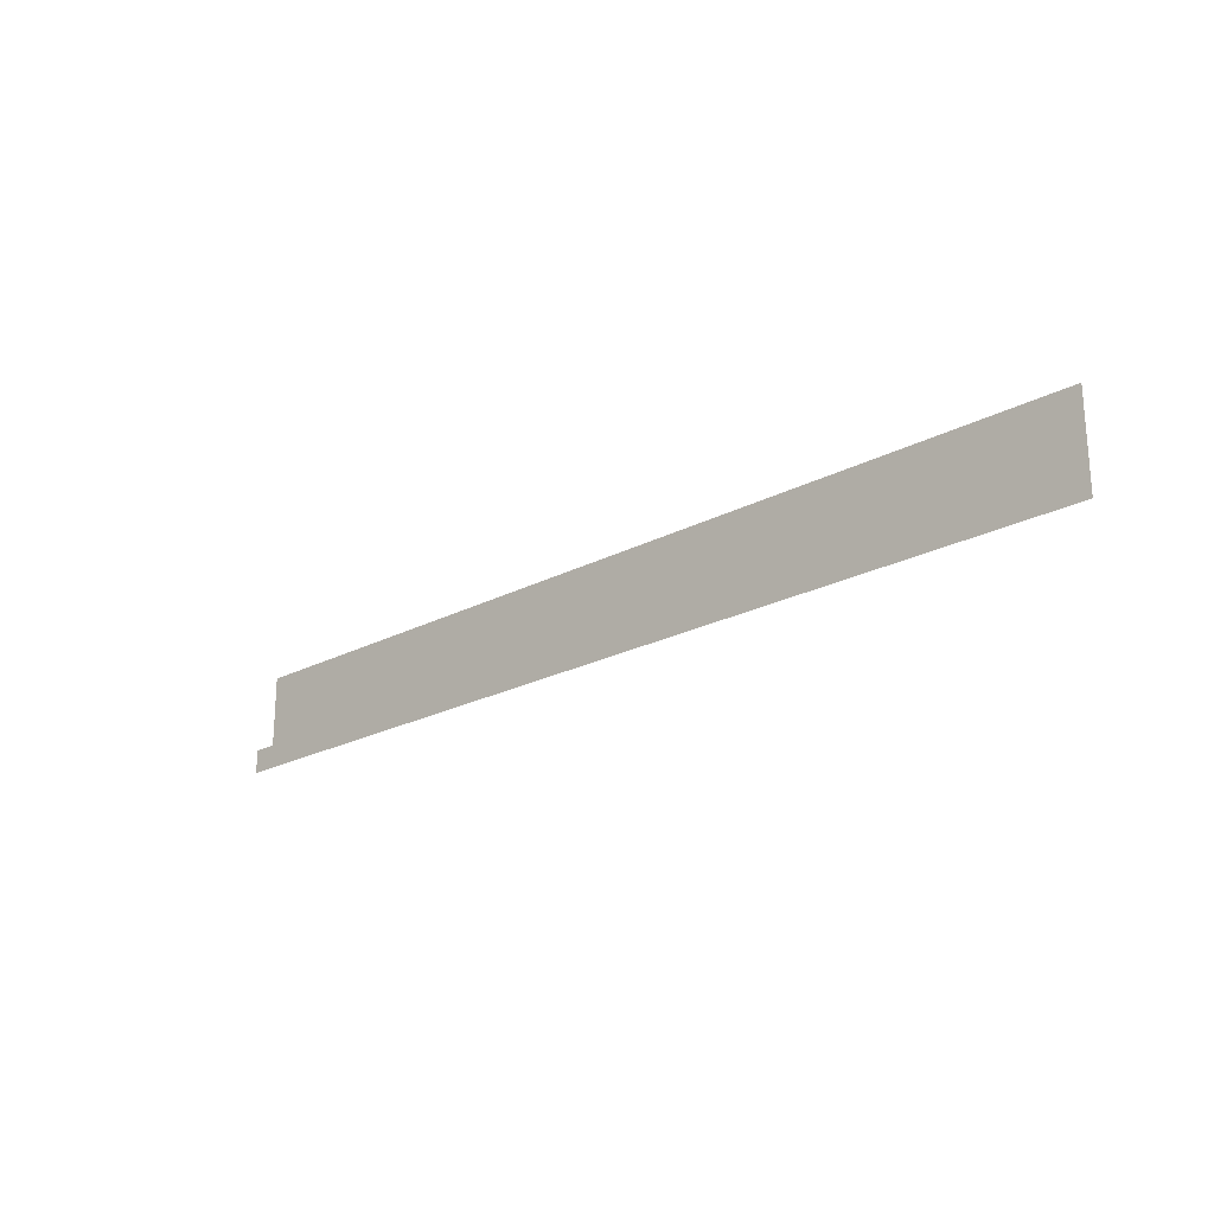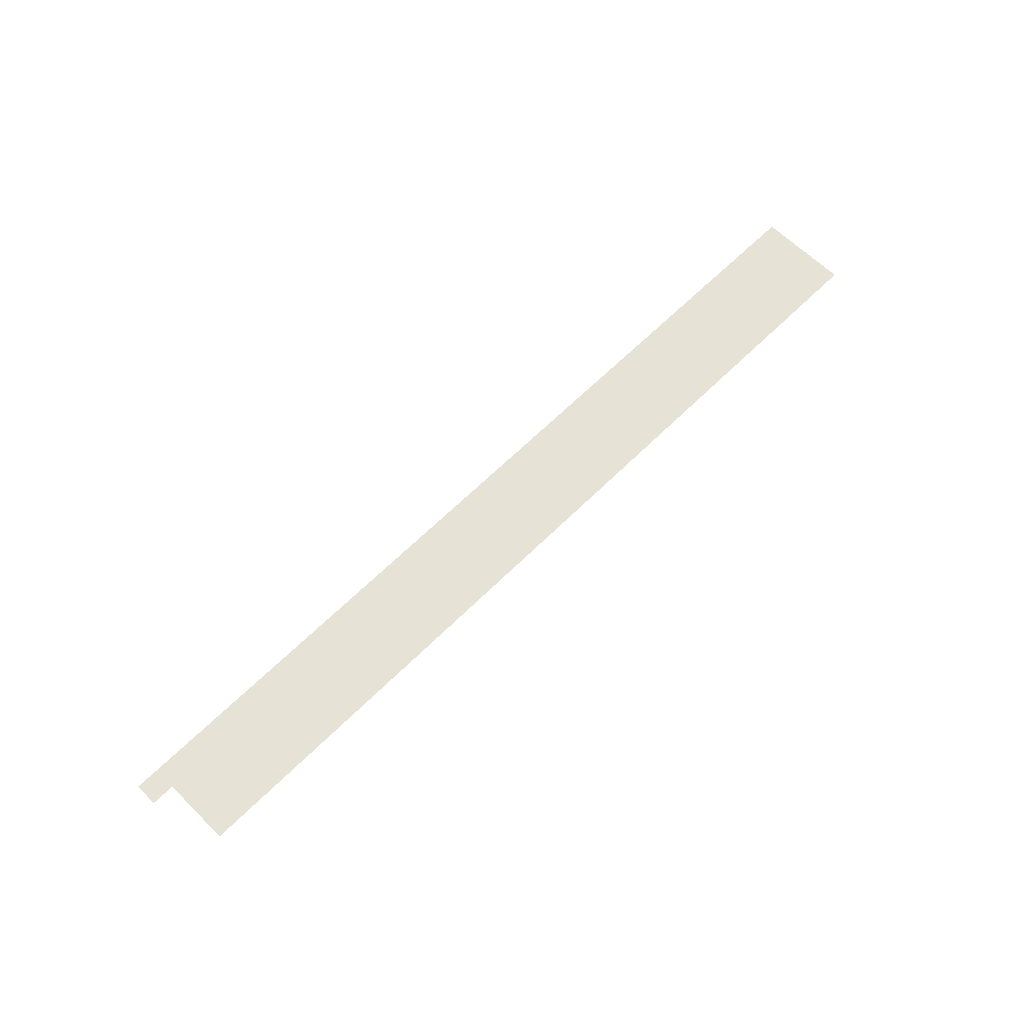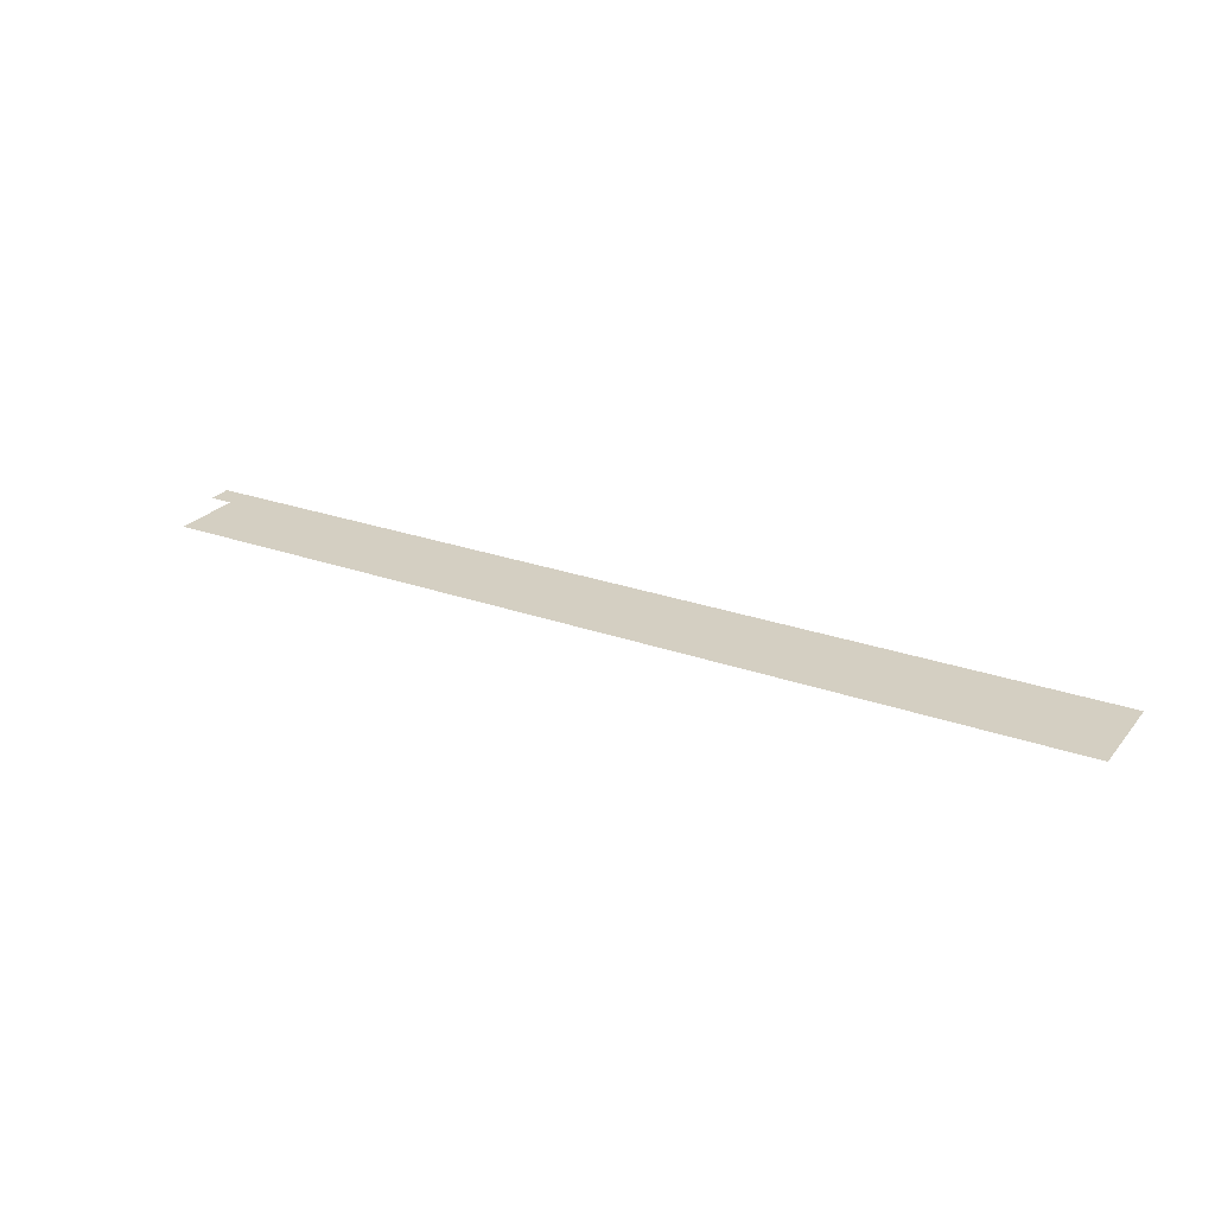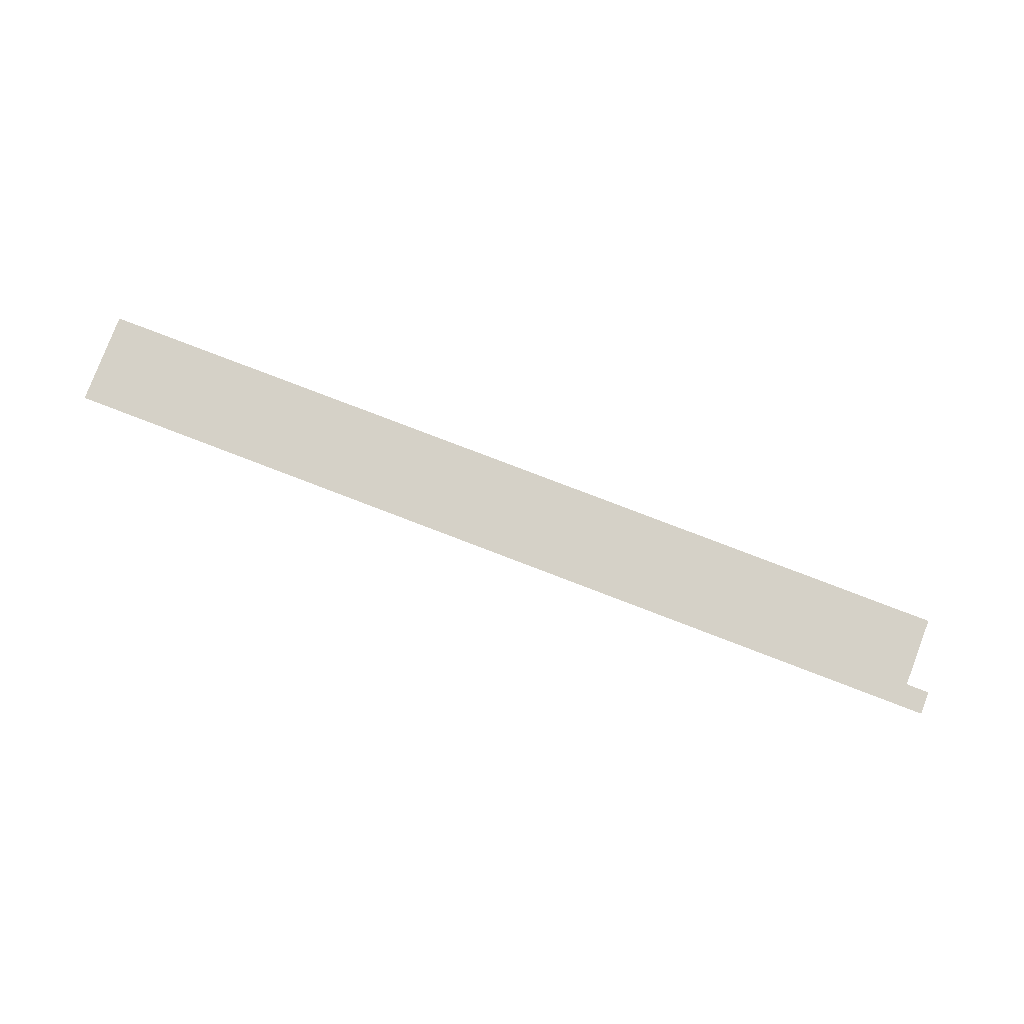
<metadata>
{"format":"obj","ext":"obj","renderer":"f3d","projection":"perspective","resolution":1024,"background":"white","views":[{"elev":-22.6,"azim":-137.8,"up":"+Y"},{"elev":63.5,"azim":134.9,"up":"+Z"},{"elev":25.5,"azim":-150.1,"up":"+Z"},{"elev":79.7,"azim":20.9,"up":"+Z"}]}
</metadata>
<code>
v -1520 -1264 0
v -1536 -1264 0
v -1536 -1248 0
v -1520 -1248 0
v -1504 -1264 0
v -1520 -1264 0
v -1520 -1248 0
v -1504 -1248 0
v -1488 -1264 0
v -1504 -1264 0
v -1504 -1248 0
v -1488 -1248 0
v -1472 -1264 0
v -1488 -1264 0
v -1488 -1248 0
v -1472 -1248 0
v -1456 -1264 0
v -1472 -1264 0
v -1472 -1248 0
v -1456 -1248 0
v -1440 -1264 0
v -1456 -1264 0
v -1456 -1248 0
v -1440 -1248 0
v -1424 -1264 0
v -1440 -1264 0
v -1440 -1248 0
v -1424 -1248 0
v -1408 -1264 0
v -1424 -1264 0
v -1424 -1248 0
v -1408 -1248 0
v -1392 -1264 0
v -1408 -1264 0
v -1408 -1248 0
v -1392 -1248 0
v -1376 -1264 0
v -1392 -1264 0
v -1392 -1248 0
v -1376 -1248 0
v -1360 -1264 0
v -1376 -1264 0
v -1376 -1248 0
v -1360 -1248 0
v -1344 -1264 0
v -1360 -1264 0
v -1360 -1248 0
v -1344 -1248 0
v -1328 -1264 0
v -1344 -1264 0
v -1344 -1248 0
v -1328 -1248 0
v -1312 -1264 0
v -1328 -1264 0
v -1328 -1248 0
v -1312 -1248 0
v -1296 -1264 0
v -1312 -1264 0
v -1312 -1248 0
v -1296 -1248 0
v -1280 -1264 0
v -1296 -1264 0
v -1296 -1248 0
v -1280 -1248 0
v -1264 -1264 0
v -1280 -1264 0
v -1280 -1248 0
v -1264 -1248 0
v -1248 -1264 0
v -1264 -1264 0
v -1264 -1248 0
v -1248 -1248 0
v -1232 -1264 0
v -1248 -1264 0
v -1248 -1248 0
v -1232 -1248 0
v -1216 -1264 0
v -1232 -1264 0
v -1232 -1248 0
v -1216 -1248 0
v -1200 -1264 0
v -1216 -1264 0
v -1216 -1248 0
v -1200 -1248 0
v -1184 -1264 0
v -1200 -1264 0
v -1200 -1248 0
v -1184 -1248 0
v -1168 -1264 0
v -1184 -1264 0
v -1184 -1248 0
v -1168 -1248 0
v -1152 -1264 0
v -1168 -1264 0
v -1168 -1248 0
v -1152 -1248 0
v -1136 -1264 0
v -1152 -1264 0
v -1152 -1248 0
v -1136 -1248 0
v -1120 -1264 0
v -1136 -1264 0
v -1136 -1248 0
v -1120 -1248 0
v -1104 -1264 0
v -1120 -1264 0
v -1120 -1248 0
v -1104 -1248 0
v -1088 -1264 0
v -1104 -1264 0
v -1104 -1248 0
v -1088 -1248 0
v -1072 -1264 0
v -1088 -1264 0
v -1088 -1248 0
v -1072 -1248 0
v -1056 -1264 0
v -1072 -1264 0
v -1072 -1248 0
v -1056 -1248 0
v -1040 -1264 0
v -1056 -1264 0
v -1056 -1248 0
v -1040 -1248 0
v -1024 -1264 0
v -1040 -1264 0
v -1040 -1248 0
v -1024 -1248 0
v -1008 -1264 0
v -1024 -1264 0
v -1024 -1248 0
v -1008 -1248 0
v -992 -1264 0
v -1008 -1264 0
v -1008 -1248 0
v -992 -1248 0
v -976 -1264 0
v -992 -1264 0
v -992 -1248 0
v -976 -1248 0
v -960 -1264 0
v -976 -1264 0
v -976 -1248 0
v -960 -1248 0
v -944 -1264 0
v -960 -1264 0
v -960 -1248 0
v -944 -1248 0
v -928 -1264 0
v -944 -1264 0
v -944 -1248 0
v -928 -1248 0
v -912 -1264 0
v -928 -1264 0
v -928 -1248 0
v -912 -1248 0
v -1520 -1280 0
v -1536 -1280 0
v -1536 -1264 0
v -1520 -1264 0
v -1504 -1280 0
v -1520 -1280 0
v -1520 -1264 0
v -1504 -1264 0
v -1488 -1280 0
v -1504 -1280 0
v -1504 -1264 0
v -1488 -1264 0
v -1472 -1280 0
v -1488 -1280 0
v -1488 -1264 0
v -1472 -1264 0
v -1456 -1280 0
v -1472 -1280 0
v -1472 -1264 0
v -1456 -1264 0
v -1440 -1280 0
v -1456 -1280 0
v -1456 -1264 0
v -1440 -1264 0
v -1424 -1280 0
v -1440 -1280 0
v -1440 -1264 0
v -1424 -1264 0
v -1408 -1280 0
v -1424 -1280 0
v -1424 -1264 0
v -1408 -1264 0
v -1392 -1280 0
v -1408 -1280 0
v -1408 -1264 0
v -1392 -1264 0
v -1376 -1280 0
v -1392 -1280 0
v -1392 -1264 0
v -1376 -1264 0
v -1360 -1280 0
v -1376 -1280 0
v -1376 -1264 0
v -1360 -1264 0
v -1344 -1280 0
v -1360 -1280 0
v -1360 -1264 0
v -1344 -1264 0
v -1328 -1280 0
v -1344 -1280 0
v -1344 -1264 0
v -1328 -1264 0
v -1312 -1280 0
v -1328 -1280 0
v -1328 -1264 0
v -1312 -1264 0
v -1296 -1280 0
v -1312 -1280 0
v -1312 -1264 0
v -1296 -1264 0
v -1280 -1280 0
v -1296 -1280 0
v -1296 -1264 0
v -1280 -1264 0
v -1264 -1280 0
v -1280 -1280 0
v -1280 -1264 0
v -1264 -1264 0
v -1248 -1280 0
v -1264 -1280 0
v -1264 -1264 0
v -1248 -1264 0
v -1232 -1280 0
v -1248 -1280 0
v -1248 -1264 0
v -1232 -1264 0
v -1216 -1280 0
v -1232 -1280 0
v -1232 -1264 0
v -1216 -1264 0
v -1200 -1280 0
v -1216 -1280 0
v -1216 -1264 0
v -1200 -1264 0
v -1184 -1280 0
v -1200 -1280 0
v -1200 -1264 0
v -1184 -1264 0
v -1168 -1280 0
v -1184 -1280 0
v -1184 -1264 0
v -1168 -1264 0
v -1152 -1280 0
v -1168 -1280 0
v -1168 -1264 0
v -1152 -1264 0
v -1136 -1280 0
v -1152 -1280 0
v -1152 -1264 0
v -1136 -1264 0
v -1120 -1280 0
v -1136 -1280 0
v -1136 -1264 0
v -1120 -1264 0
v -1104 -1280 0
v -1120 -1280 0
v -1120 -1264 0
v -1104 -1264 0
v -1088 -1280 0
v -1104 -1280 0
v -1104 -1264 0
v -1088 -1264 0
v -1072 -1280 0
v -1088 -1280 0
v -1088 -1264 0
v -1072 -1264 0
v -1056 -1280 0
v -1072 -1280 0
v -1072 -1264 0
v -1056 -1264 0
v -1040 -1280 0
v -1056 -1280 0
v -1056 -1264 0
v -1040 -1264 0
v -1024 -1280 0
v -1040 -1280 0
v -1040 -1264 0
v -1024 -1264 0
v -1008 -1280 0
v -1024 -1280 0
v -1024 -1264 0
v -1008 -1264 0
v -992 -1280 0
v -1008 -1280 0
v -1008 -1264 0
v -992 -1264 0
v -976 -1280 0
v -992 -1280 0
v -992 -1264 0
v -976 -1264 0
v -960 -1280 0
v -976 -1280 0
v -976 -1264 0
v -960 -1264 0
v -944 -1280 0
v -960 -1280 0
v -960 -1264 0
v -944 -1264 0
v -928 -1280 0
v -944 -1280 0
v -944 -1264 0
v -928 -1264 0
v -912 -1280 0
v -928 -1280 0
v -928 -1264 0
v -912 -1264 0
v -1520 -1296 0
v -1536 -1296 0
v -1536 -1280 0
v -1520 -1280 0
v -1504 -1296 0
v -1520 -1296 0
v -1520 -1280 0
v -1504 -1280 0
v -1488 -1296 0
v -1504 -1296 0
v -1504 -1280 0
v -1488 -1280 0
v -1472 -1296 0
v -1488 -1296 0
v -1488 -1280 0
v -1472 -1280 0
v -1456 -1296 0
v -1472 -1296 0
v -1472 -1280 0
v -1456 -1280 0
v -1440 -1296 0
v -1456 -1296 0
v -1456 -1280 0
v -1440 -1280 0
v -1424 -1296 0
v -1440 -1296 0
v -1440 -1280 0
v -1424 -1280 0
v -1408 -1296 0
v -1424 -1296 0
v -1424 -1280 0
v -1408 -1280 0
v -1392 -1296 0
v -1408 -1296 0
v -1408 -1280 0
v -1392 -1280 0
v -1376 -1296 0
v -1392 -1296 0
v -1392 -1280 0
v -1376 -1280 0
v -1360 -1296 0
v -1376 -1296 0
v -1376 -1280 0
v -1360 -1280 0
v -1344 -1296 0
v -1360 -1296 0
v -1360 -1280 0
v -1344 -1280 0
v -1328 -1296 0
v -1344 -1296 0
v -1344 -1280 0
v -1328 -1280 0
v -1312 -1296 0
v -1328 -1296 0
v -1328 -1280 0
v -1312 -1280 0
v -1296 -1296 0
v -1312 -1296 0
v -1312 -1280 0
v -1296 -1280 0
v -1280 -1296 0
v -1296 -1296 0
v -1296 -1280 0
v -1280 -1280 0
v -1264 -1296 0
v -1280 -1296 0
v -1280 -1280 0
v -1264 -1280 0
v -1248 -1296 0
v -1264 -1296 0
v -1264 -1280 0
v -1248 -1280 0
v -1232 -1296 0
v -1248 -1296 0
v -1248 -1280 0
v -1232 -1280 0
v -1216 -1296 0
v -1232 -1296 0
v -1232 -1280 0
v -1216 -1280 0
v -1200 -1296 0
v -1216 -1296 0
v -1216 -1280 0
v -1200 -1280 0
v -1184 -1296 0
v -1200 -1296 0
v -1200 -1280 0
v -1184 -1280 0
v -1168 -1296 0
v -1184 -1296 0
v -1184 -1280 0
v -1168 -1280 0
v -1152 -1296 0
v -1168 -1296 0
v -1168 -1280 0
v -1152 -1280 0
v -1136 -1296 0
v -1152 -1296 0
v -1152 -1280 0
v -1136 -1280 0
v -1120 -1296 0
v -1136 -1296 0
v -1136 -1280 0
v -1120 -1280 0
v -1104 -1296 0
v -1120 -1296 0
v -1120 -1280 0
v -1104 -1280 0
v -1088 -1296 0
v -1104 -1296 0
v -1104 -1280 0
v -1088 -1280 0
v -1072 -1296 0
v -1088 -1296 0
v -1088 -1280 0
v -1072 -1280 0
v -1056 -1296 0
v -1072 -1296 0
v -1072 -1280 0
v -1056 -1280 0
v -1040 -1296 0
v -1056 -1296 0
v -1056 -1280 0
v -1040 -1280 0
v -1024 -1296 0
v -1040 -1296 0
v -1040 -1280 0
v -1024 -1280 0
v -1008 -1296 0
v -1024 -1296 0
v -1024 -1280 0
v -1008 -1280 0
v -992 -1296 0
v -1008 -1296 0
v -1008 -1280 0
v -992 -1280 0
v -976 -1296 0
v -992 -1296 0
v -992 -1280 0
v -976 -1280 0
v -960 -1296 0
v -976 -1296 0
v -976 -1280 0
v -960 -1280 0
v -944 -1296 0
v -960 -1296 0
v -960 -1280 0
v -944 -1280 0
v -928 -1296 0
v -944 -1296 0
v -944 -1280 0
v -928 -1280 0
v -912 -1296 0
v -928 -1296 0
v -928 -1280 0
v -912 -1280 0
v -1520 -1312 0
v -1536 -1312 0
v -1536 -1296 0
v -1520 -1296 0
v -1504 -1312 0
v -1520 -1312 0
v -1520 -1296 0
v -1504 -1296 0
v -1488 -1312 0
v -1504 -1312 0
v -1504 -1296 0
v -1488 -1296 0
v -1472 -1312 0
v -1488 -1312 0
v -1488 -1296 0
v -1472 -1296 0
v -1456 -1312 0
v -1472 -1312 0
v -1472 -1296 0
v -1456 -1296 0
v -1440 -1312 0
v -1456 -1312 0
v -1456 -1296 0
v -1440 -1296 0
v -1424 -1312 0
v -1440 -1312 0
v -1440 -1296 0
v -1424 -1296 0
v -1408 -1312 0
v -1424 -1312 0
v -1424 -1296 0
v -1408 -1296 0
v -1392 -1312 0
v -1408 -1312 0
v -1408 -1296 0
v -1392 -1296 0
v -1376 -1312 0
v -1392 -1312 0
v -1392 -1296 0
v -1376 -1296 0
v -1360 -1312 0
v -1376 -1312 0
v -1376 -1296 0
v -1360 -1296 0
v -1344 -1312 0
v -1360 -1312 0
v -1360 -1296 0
v -1344 -1296 0
v -1328 -1312 0
v -1344 -1312 0
v -1344 -1296 0
v -1328 -1296 0
v -1312 -1312 0
v -1328 -1312 0
v -1328 -1296 0
v -1312 -1296 0
v -1296 -1312 0
v -1312 -1312 0
v -1312 -1296 0
v -1296 -1296 0
v -1280 -1312 0
v -1296 -1312 0
v -1296 -1296 0
v -1280 -1296 0
v -1264 -1312 0
v -1280 -1312 0
v -1280 -1296 0
v -1264 -1296 0
v -1248 -1312 0
v -1264 -1312 0
v -1264 -1296 0
v -1248 -1296 0
v -1232 -1312 0
v -1248 -1312 0
v -1248 -1296 0
v -1232 -1296 0
v -1216 -1312 0
v -1232 -1312 0
v -1232 -1296 0
v -1216 -1296 0
v -1200 -1312 0
v -1216 -1312 0
v -1216 -1296 0
v -1200 -1296 0
v -1184 -1312 0
v -1200 -1312 0
v -1200 -1296 0
v -1184 -1296 0
v -1168 -1312 0
v -1184 -1312 0
v -1184 -1296 0
v -1168 -1296 0
v -1152 -1312 0
v -1168 -1312 0
v -1168 -1296 0
v -1152 -1296 0
v -1136 -1312 0
v -1152 -1312 0
v -1152 -1296 0
v -1136 -1296 0
v -1120 -1312 0
v -1136 -1312 0
v -1136 -1296 0
v -1120 -1296 0
v -1104 -1312 0
v -1120 -1312 0
v -1120 -1296 0
v -1104 -1296 0
v -1088 -1312 0
v -1104 -1312 0
v -1104 -1296 0
v -1088 -1296 0
v -1072 -1312 0
v -1088 -1312 0
v -1088 -1296 0
v -1072 -1296 0
v -1056 -1312 0
v -1072 -1312 0
v -1072 -1296 0
v -1056 -1296 0
v -1040 -1312 0
v -1056 -1312 0
v -1056 -1296 0
v -1040 -1296 0
v -1024 -1312 0
v -1040 -1312 0
v -1040 -1296 0
v -1024 -1296 0
v -1008 -1312 0
v -1024 -1312 0
v -1024 -1296 0
v -1008 -1296 0
v -992 -1312 0
v -1008 -1312 0
v -1008 -1296 0
v -992 -1296 0
v -976 -1312 0
v -992 -1312 0
v -992 -1296 0
v -976 -1296 0
v -960 -1312 0
v -976 -1312 0
v -976 -1296 0
v -960 -1296 0
v -944 -1312 0
v -960 -1312 0
v -960 -1296 0
v -944 -1296 0
v -928 -1312 0
v -944 -1312 0
v -944 -1296 0
v -928 -1296 0
v -912 -1312 0
v -928 -1312 0
v -928 -1296 0
v -912 -1296 0
v -896 -1312 0
v -912 -1312 0
v -912 -1296 0
v -896 -1296 0
g WorldMap-(2)_mesh_0005
f 1 2 3 4
f 5 6 7 8
f 9 10 11 12
f 13 14 15 16
f 17 18 19 20
f 21 22 23 24
f 25 26 27 28
f 29 30 31 32
f 33 34 35 36
f 37 38 39 40
f 41 42 43 44
f 45 46 47 48
f 49 50 51 52
f 53 54 55 56
f 57 58 59 60
f 61 62 63 64
f 65 66 67 68
f 69 70 71 72
f 73 74 75 76
f 77 78 79 80
f 81 82 83 84
f 85 86 87 88
f 89 90 91 92
f 93 94 95 96
f 97 98 99 100
f 101 102 103 104
f 105 106 107 108
f 109 110 111 112
f 113 114 115 116
f 117 118 119 120
f 121 122 123 124
f 125 126 127 128
f 129 130 131 132
f 133 134 135 136
f 137 138 139 140
f 141 142 143 144
f 145 146 147 148
f 149 150 151 152
f 153 154 155 156
f 157 158 159 160
f 161 162 163 164
f 165 166 167 168
f 169 170 171 172
f 173 174 175 176
f 177 178 179 180
f 181 182 183 184
f 185 186 187 188
f 189 190 191 192
f 193 194 195 196
f 197 198 199 200
f 201 202 203 204
f 205 206 207 208
f 209 210 211 212
f 213 214 215 216
f 217 218 219 220
f 221 222 223 224
f 225 226 227 228
f 229 230 231 232
f 233 234 235 236
f 237 238 239 240
f 241 242 243 244
f 245 246 247 248
f 249 250 251 252
f 253 254 255 256
f 257 258 259 260
f 261 262 263 264
f 265 266 267 268
f 269 270 271 272
f 273 274 275 276
f 277 278 279 280
f 281 282 283 284
f 285 286 287 288
f 289 290 291 292
f 293 294 295 296
f 297 298 299 300
f 301 302 303 304
f 305 306 307 308
f 309 310 311 312
f 313 314 315 316
f 317 318 319 320
f 321 322 323 324
f 325 326 327 328
f 329 330 331 332
f 333 334 335 336
f 337 338 339 340
f 341 342 343 344
f 345 346 347 348
f 349 350 351 352
f 353 354 355 356
f 357 358 359 360
f 361 362 363 364
f 365 366 367 368
f 369 370 371 372
f 373 374 375 376
f 377 378 379 380
f 381 382 383 384
f 385 386 387 388
f 389 390 391 392
f 393 394 395 396
f 397 398 399 400
f 401 402 403 404
f 405 406 407 408
f 409 410 411 412
f 413 414 415 416
f 417 418 419 420
f 421 422 423 424
f 425 426 427 428
f 429 430 431 432
f 433 434 435 436
f 437 438 439 440
f 441 442 443 444
f 445 446 447 448
f 449 450 451 452
f 453 454 455 456
f 457 458 459 460
f 461 462 463 464
f 465 466 467 468
f 469 470 471 472
f 473 474 475 476
f 477 478 479 480
f 481 482 483 484
f 485 486 487 488
f 489 490 491 492
f 493 494 495 496
f 497 498 499 500
f 501 502 503 504
f 505 506 507 508
f 509 510 511 512
f 513 514 515 516
f 517 518 519 520
f 521 522 523 524
f 525 526 527 528
f 529 530 531 532
f 533 534 535 536
f 537 538 539 540
f 541 542 543 544
f 545 546 547 548
f 549 550 551 552
f 553 554 555 556
f 557 558 559 560
f 561 562 563 564
f 565 566 567 568
f 569 570 571 572
f 573 574 575 576
f 577 578 579 580
f 581 582 583 584
f 585 586 587 588
f 589 590 591 592
f 593 594 595 596
f 597 598 599 600
f 601 602 603 604
f 605 606 607 608
f 609 610 611 612
f 613 614 615 616
f 617 618 619 620
f 621 622 623 624
f 625 626 627 628

</code>
